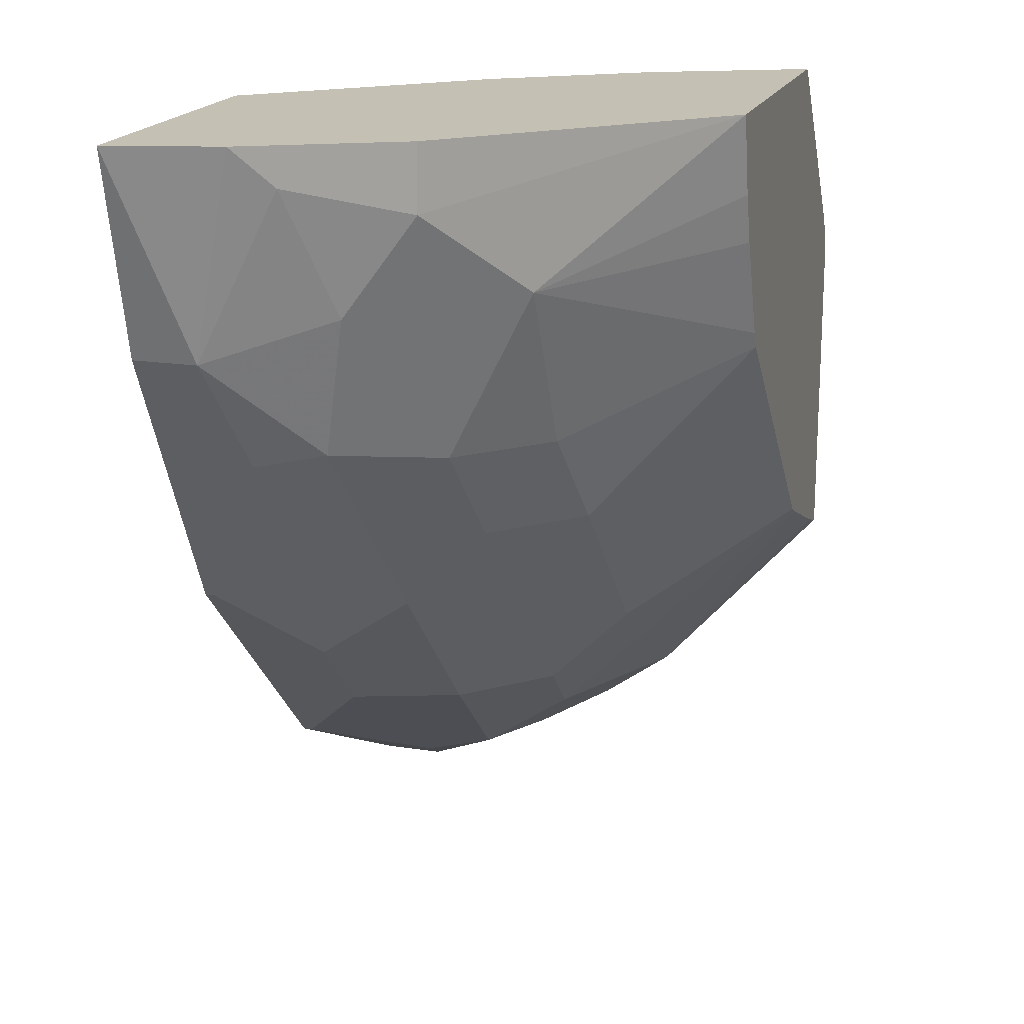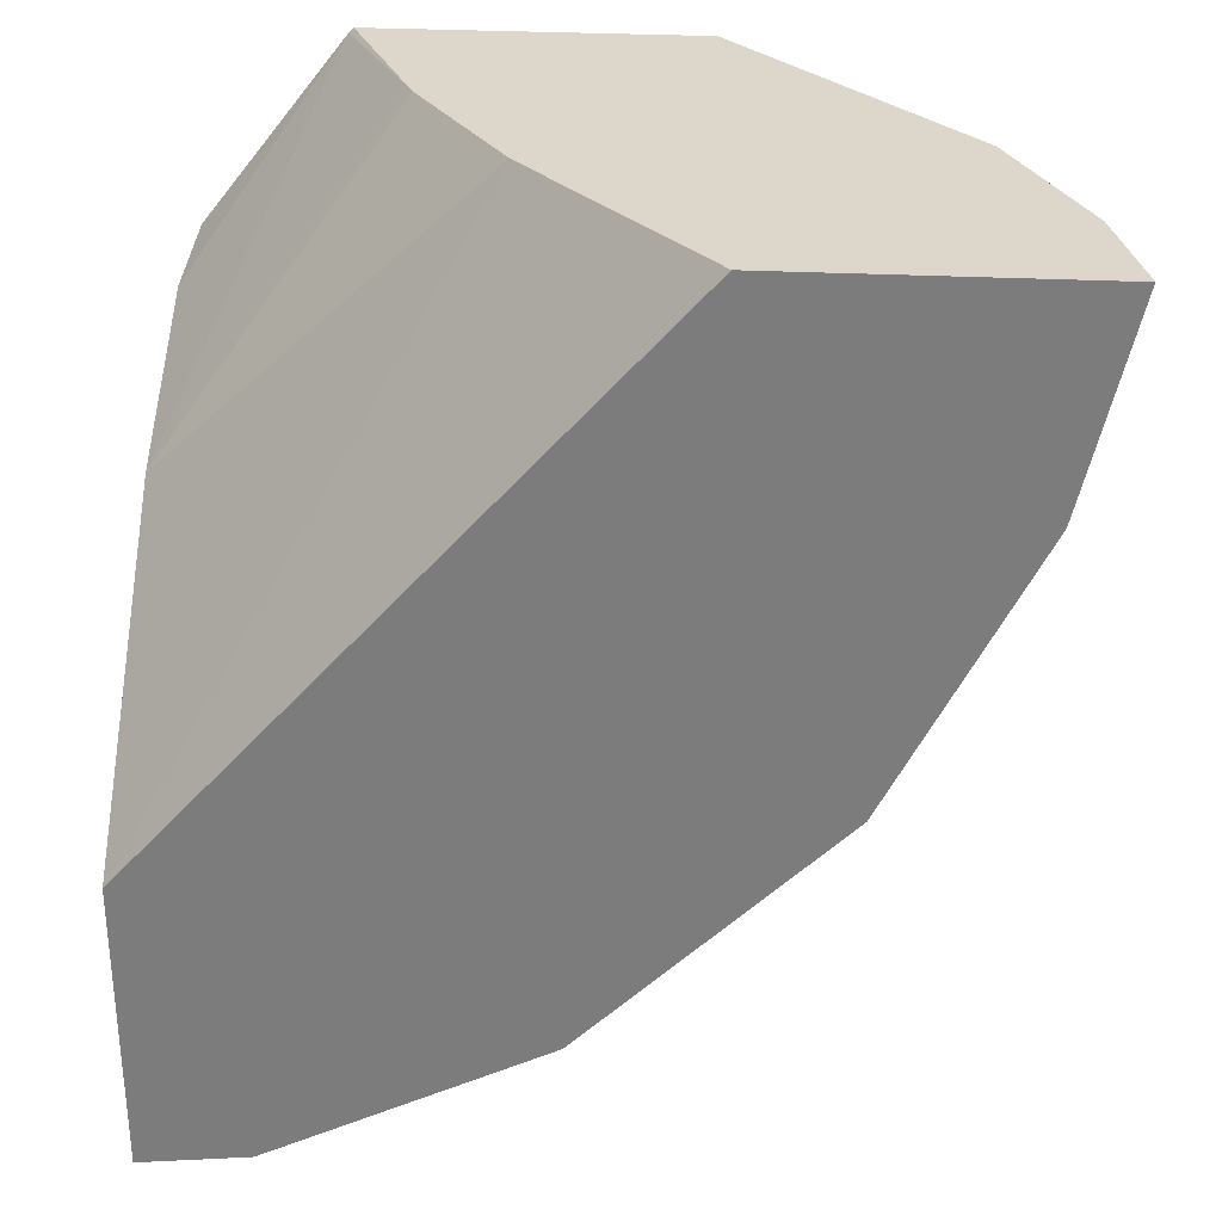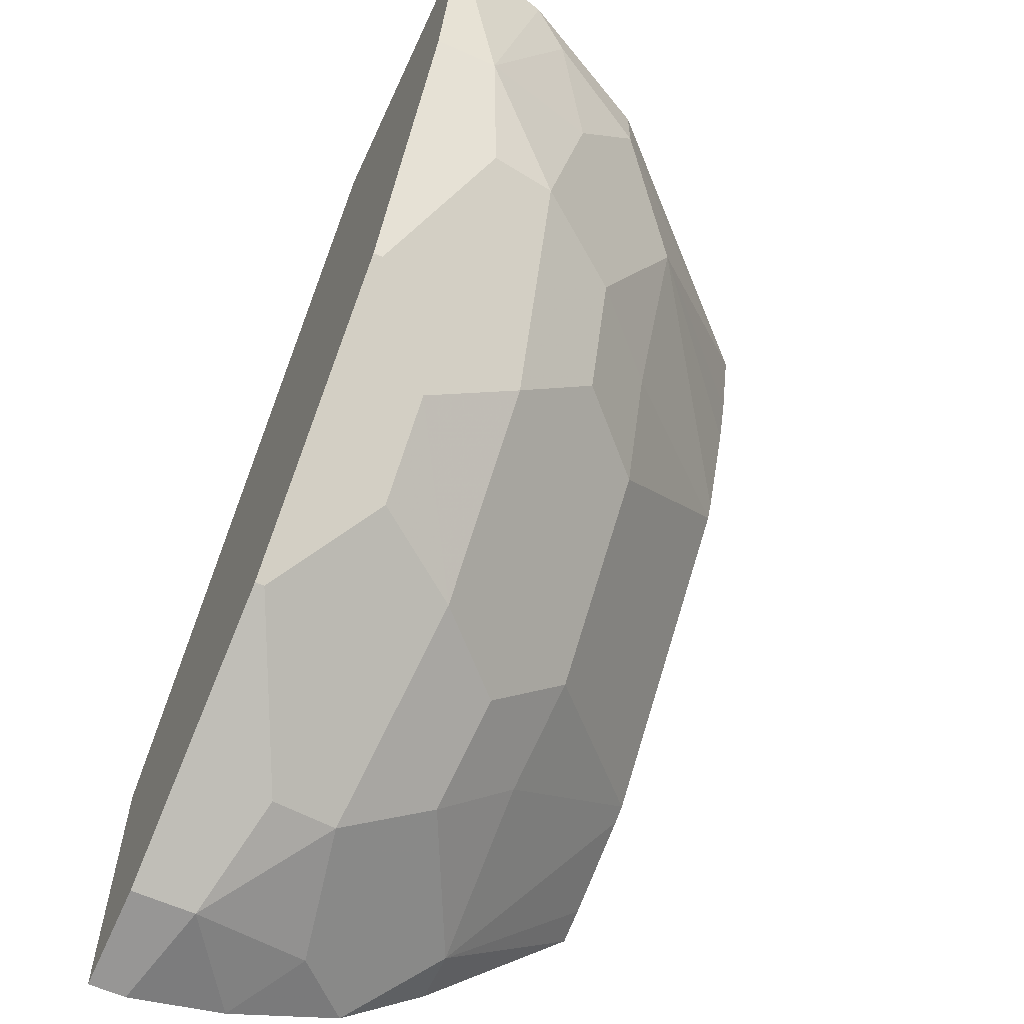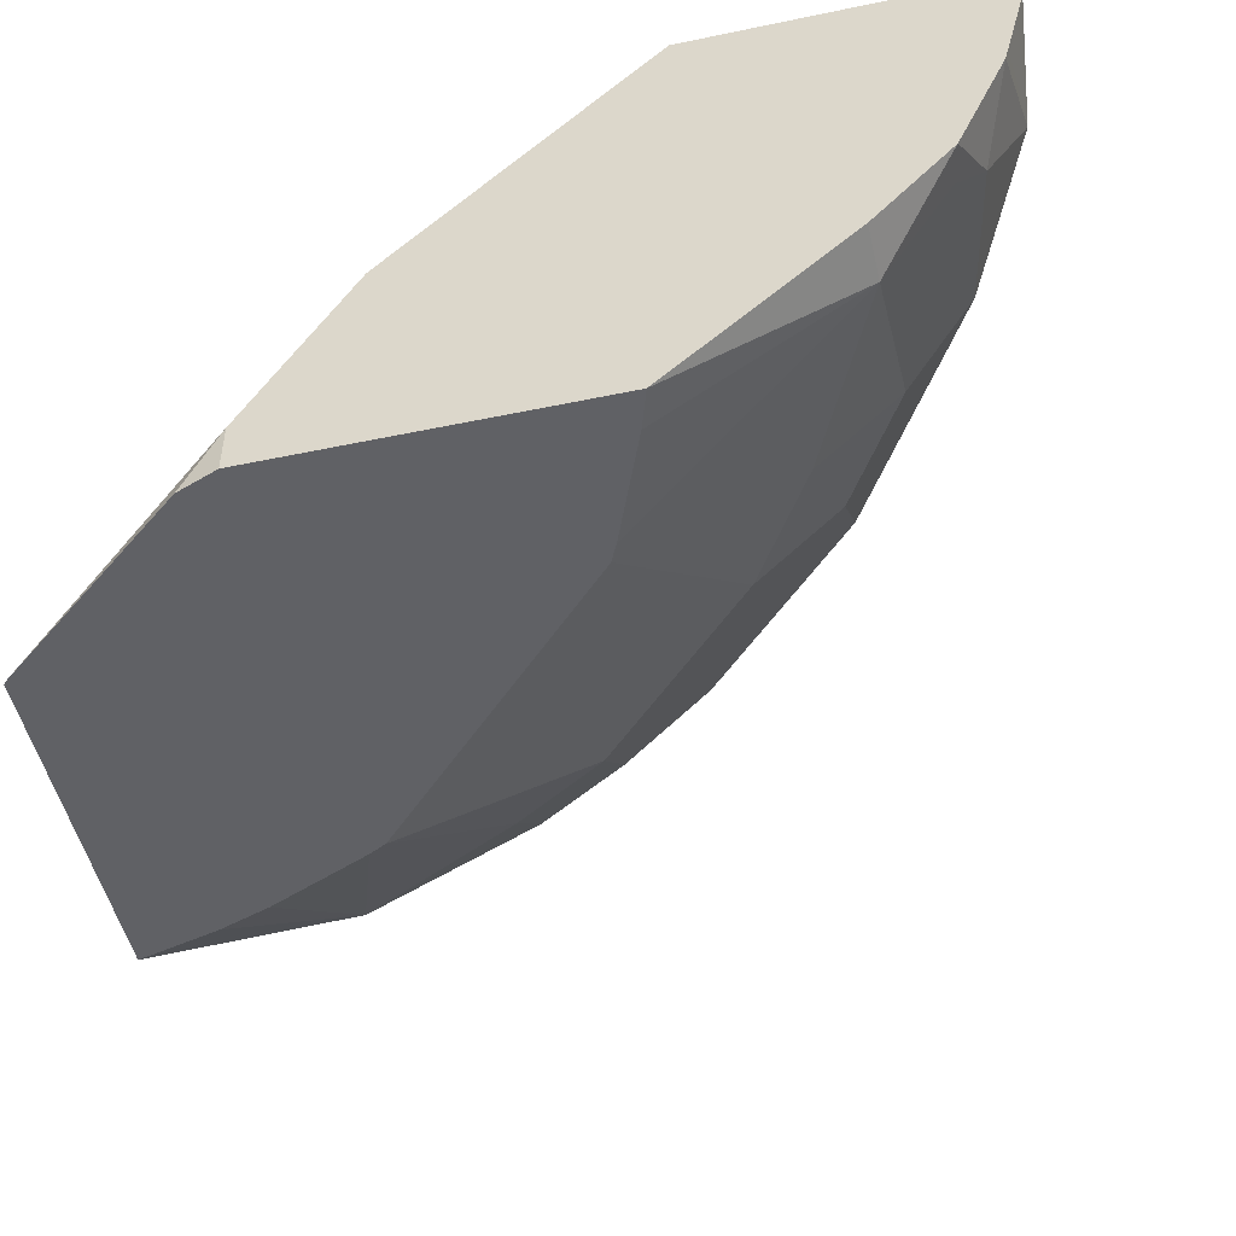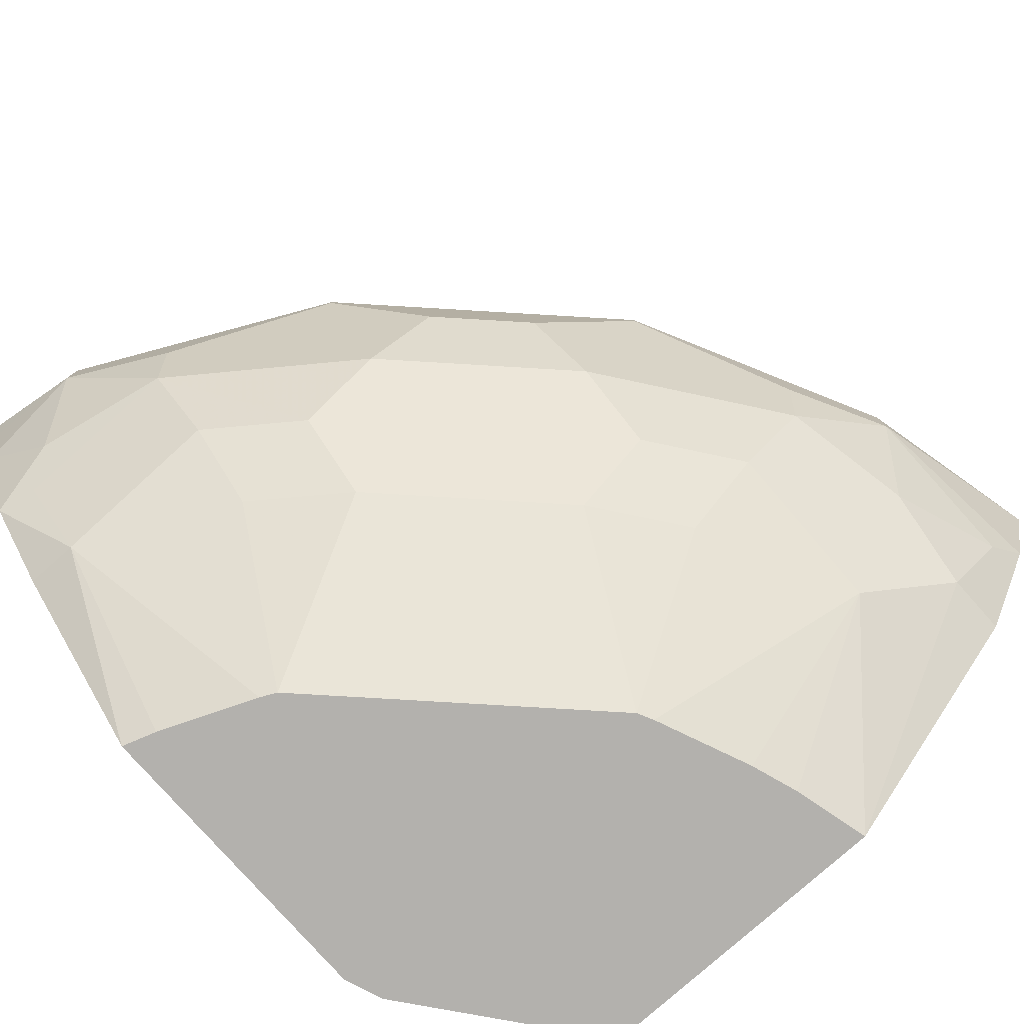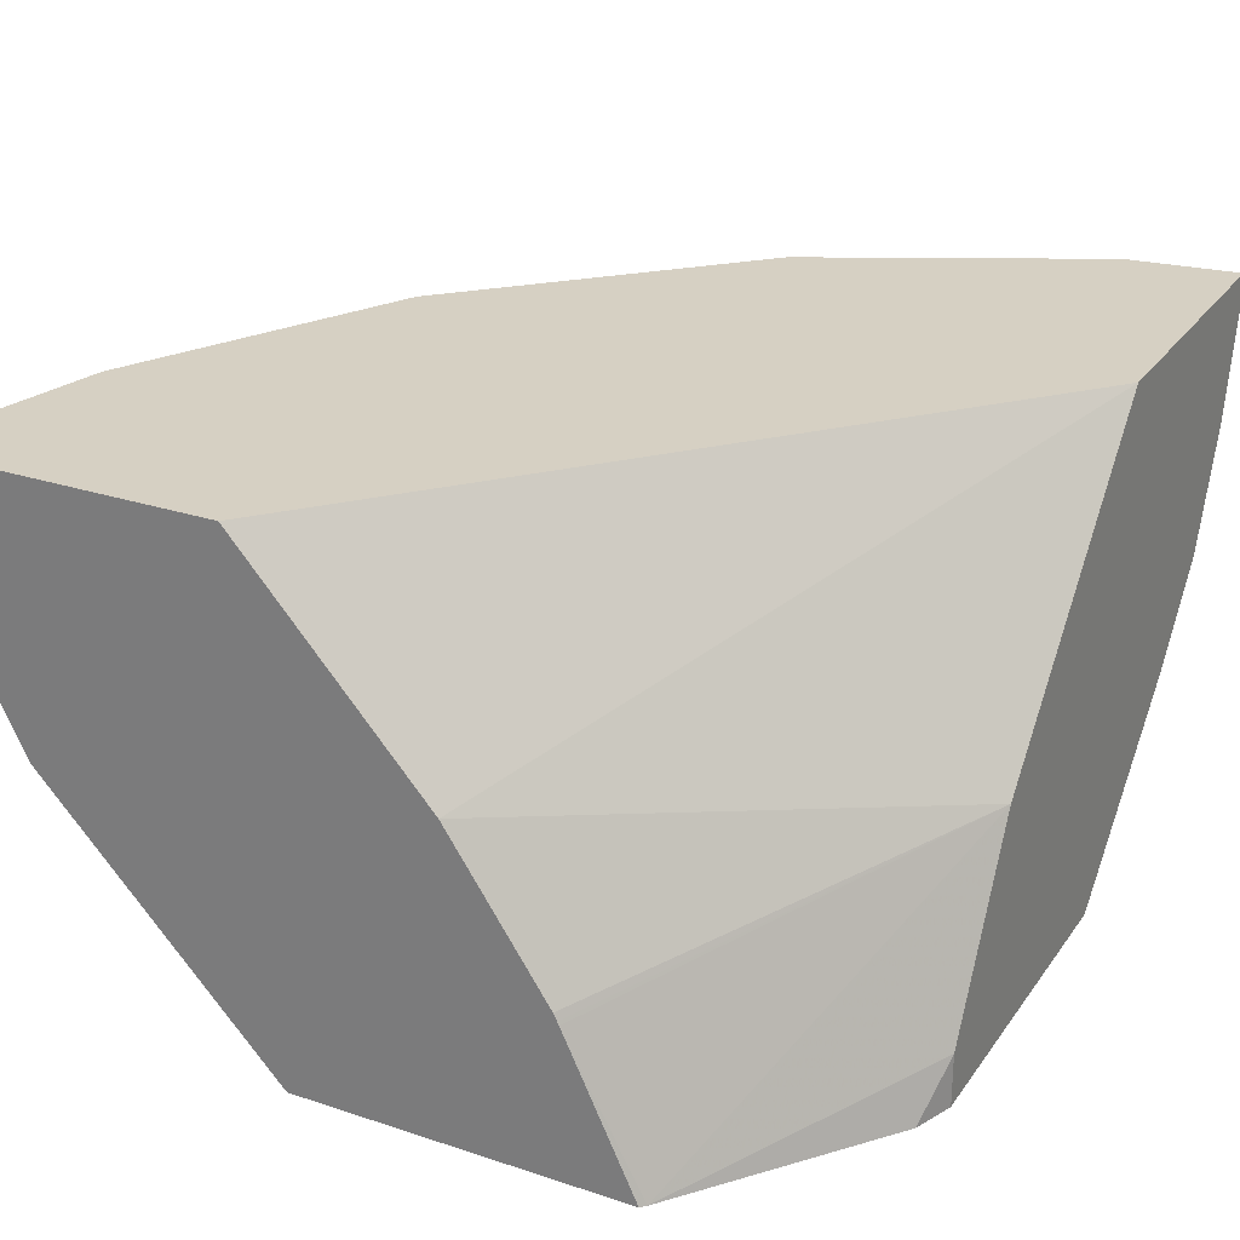
<metadata>
{"format":"obj","ext":"obj","renderer":"f3d","projection":"perspective","resolution":1024,"background":"white","views":[{"elev":18.3,"azim":-73.1,"up":"+Z"},{"elev":30.6,"azim":-176.0,"up":"+Z"},{"elev":-61.3,"azim":-114.7,"up":"+Z"},{"elev":-50.3,"azim":102.9,"up":"+Y"},{"elev":-79.2,"azim":-138.4,"up":"+Y"},{"elev":26.5,"azim":27.5,"up":"+Y"}]}
</metadata>
<code>
v -0.07715 0.2377 -0.1118
v -0.08083 0.2246 -0.1018
v -0.07715 0.2246 -0.1118
v -0.07715 0.2834 -0.1365
v -0.1176 0.2246 -0.05459
v -0.07715 0.2246 -0.194
v -0.1615 0.3004 -0.05335
v -0.1373 0.2641 -0.05335
v -0.1365 0.2624 -0.05335
v -0.136 0.2615 -0.05335
v -0.07715 0.3523 -0.2
v -0.1188 0.2246 -0.05335
v -0.08608 0.2246 -0.191
v -0.09097 0.2659 -0.2379
v -0.07715 0.2659 -0.2379
v -0.2076 0.3523 -0.05335
v -0.07715 0.3523 -0.2763
v -0.2003 0.2246 -0.05335
v -0.1113 0.2246 -0.1805
v -0.133 0.2869 -0.2379
v -0.1155 0.2834 -0.2414
v -0.08748 0.2904 -0.2554
v -0.07715 0.2883 -0.2575
v -0.1155 0.2246 -0.1784
v -0.133 0.2659 -0.2169
v -0.2848 0.3523 -0.05335
v -0.07715 0.3427 -0.2763
v -0.105 0.3523 -0.2729
v -0.1961 0.2246 -0.07013
v -0.2589 0.2869 -0.05335
v -0.2589 0.2869 -0.06998
v -0.2379 0.2659 -0.09098
v -0.1295 0.3114 -0.2554
v -0.1575 0.2834 -0.2204
v -0.09447 0.3044 -0.2624
v -0.07715 0.3177 -0.27
v -0.1323 0.2246 -0.1617
v -0.1575 0.2624 -0.1994
v -0.2777 0.3245 -0.05335
v -0.2729 0.3523 -0.105
v -0.2729 0.3359 -0.105
v -0.07715 0.3345 -0.2743
v -0.105 0.3359 -0.2729
v -0.1096 0.3523 -0.2706
v -0.1952 0.2246 -0.07352
v -0.2659 0.3009 -0.05335
v -0.2659 0.3009 -0.05599
v -0.2729 0.3149 -0.063
v -0.2624 0.3044 -0.09447
v -0.2379 0.2869 -0.133
v -0.2169 0.2659 -0.133
v -0.1784 0.2246 -0.1155
v -0.1805 0.2246 -0.1113
v -0.191 0.2246 -0.08609
v -0.1575 0.3254 -0.2414
v -0.133 0.3289 -0.2589
v -0.1784 0.3044 -0.2204
v -0.07715 0.3217 -0.2711
v -0.1994 0.2624 -0.1575
v -0.1742 0.2246 -0.1197
v -0.2706 0.3523 -0.1096
v -0.2659 0.3429 -0.119
v -0.2589 0.3289 -0.133
v -0.2554 0.3114 -0.1295
v -0.1377 0.3523 -0.2565
v -0.2379 0.3079 -0.154
v -0.2204 0.2834 -0.1575
v -0.1715 0.3324 -0.2344
v -0.175 0.3499 -0.2379
v -0.2169 0.3289 -0.1959
v -0.1959 0.3289 -0.2169
v -0.2204 0.3044 -0.1784
v -0.2379 0.3523 -0.1749
v -0.2379 0.3499 -0.1749
v -0.1726 0.3523 -0.2391
v -0.175 0.3523 -0.2379
f 40 61 41
f 35 43 36
f 34 38 57
f 33 43 35
f 33 34 57
f 33 56 43
f 33 57 55
f 36 43 58
f 39 48 47
f 37 60 59
f 38 59 57
f 39 41 48
f 39 47 46
f 41 61 62
f 33 55 56
f 37 59 38
f 32 54 45
f 27 42 43
f 32 52 53
f 24 37 38
f 41 62 63
f 24 38 25
f 26 40 41
f 26 41 39
f 28 43 44
f 29 32 45
f 30 46 47
f 30 47 31
f 31 47 48
f 31 48 49
f 31 49 32
f 32 49 50
f 32 50 51
f 32 51 52
f 32 53 54
f 41 63 64
f 66 70 72
f 41 49 48
f 57 72 70
f 61 73 74
f 61 74 62
f 62 74 63
f 63 74 66
f 63 66 64
f 65 69 75
f 66 74 70
f 66 72 67
f 69 76 75
f 69 71 74
f 69 74 73
f 69 73 76
f 70 74 71
f 23 35 36
f 57 67 72
f 41 64 49
f 57 59 67
f 57 71 69
f 42 58 43
f 43 56 44
f 44 56 65
f 49 64 50
f 50 64 66
f 50 66 67
f 50 67 59
f 50 59 51
f 51 59 52
f 52 59 60
f 55 68 69
f 55 69 56
f 55 57 68
f 56 69 65
f 57 70 71
f 57 69 68
f 22 35 23
f 18 32 29
f 21 33 22
f 2 53 52
f 2 52 60
f 2 60 37
f 2 37 24
f 2 24 19
f 2 19 13
f 2 13 6
f 2 6 3
f 4 7 8
f 4 8 9
f 4 9 10
f 4 10 5
f 4 11 7
f 5 10 12
f 6 13 14
f 2 54 53
f 6 14 15
f 2 45 54
f 2 18 29
f 22 33 35
f 1 2 3
f 1 3 6
f 1 6 15
f 1 15 23
f 1 23 36
f 1 36 58
f 1 58 42
f 1 42 27
f 1 27 17
f 1 17 11
f 1 4 5
f 1 5 2
f 2 5 12
f 2 12 18
f 2 29 45
f 7 16 26
f 1 11 4
f 7 39 46
f 14 21 22
f 14 22 23
f 14 23 15
f 14 19 24
f 14 24 25
f 14 25 20
f 14 20 21
f 17 27 43
f 18 31 32
f 20 33 21
f 20 25 38
f 20 38 34
f 7 26 39
f 20 34 33
f 17 43 28
f 13 19 14
f 18 30 31
f 11 40 26
f 7 18 12
f 7 12 10
f 7 10 9
f 7 9 8
f 7 46 30
f 11 17 28
f 11 28 44
f 7 11 16
f 7 30 18
f 11 65 75
f 11 75 76
f 11 76 73
f 11 73 61
f 11 61 40
f 11 44 65
f 11 26 16

</code>
